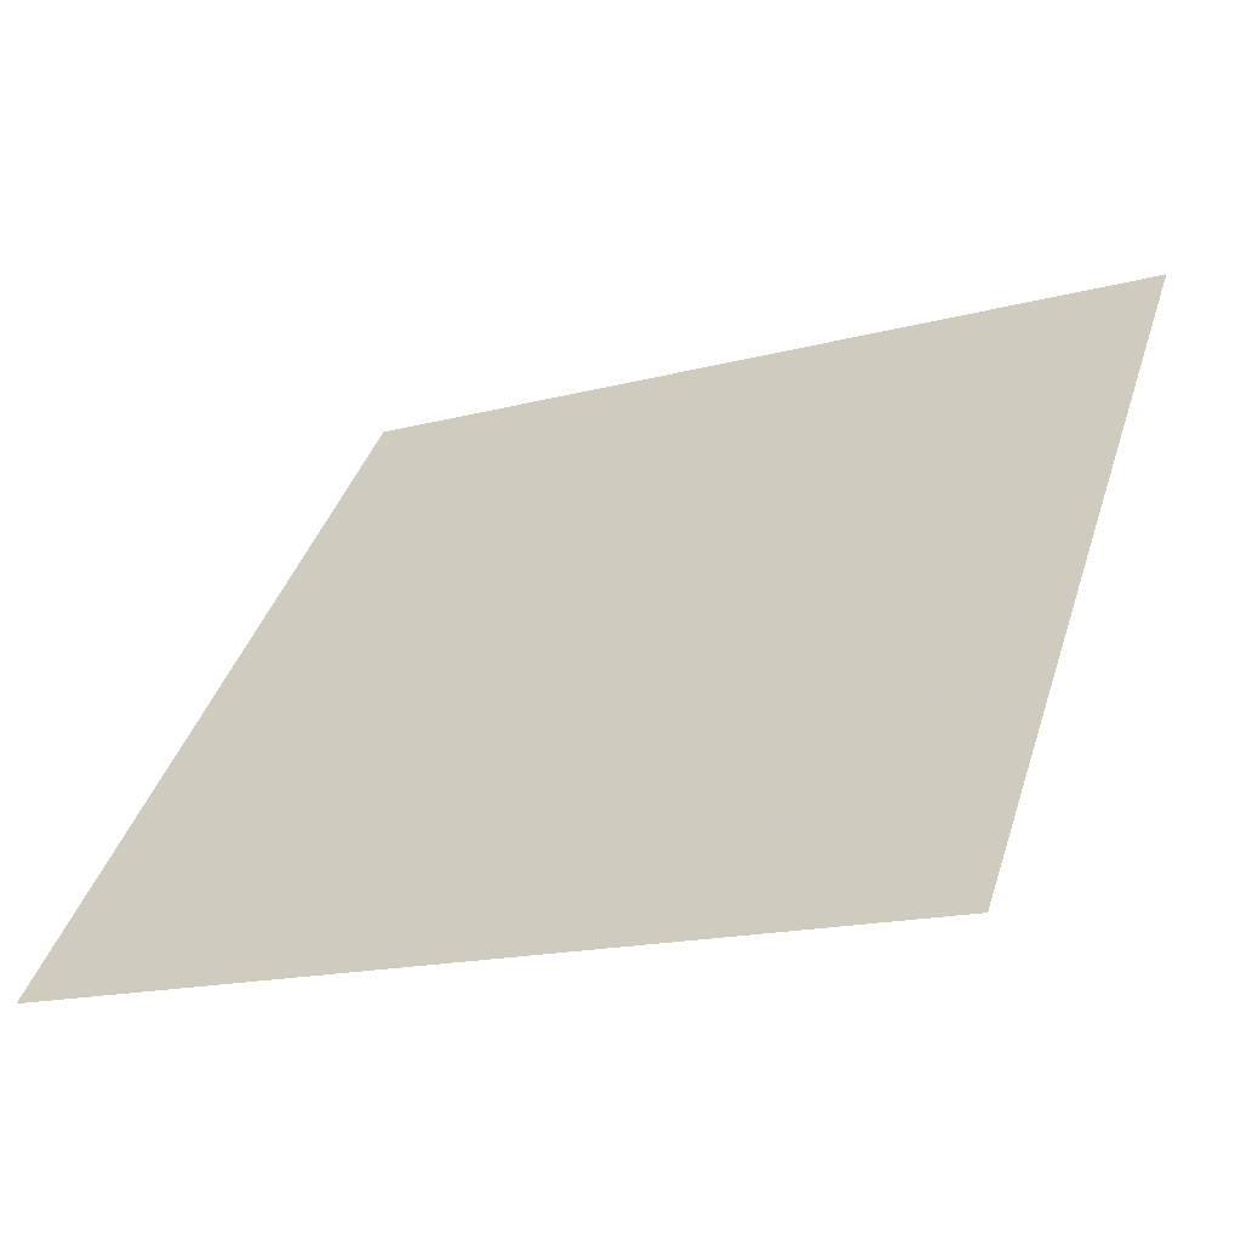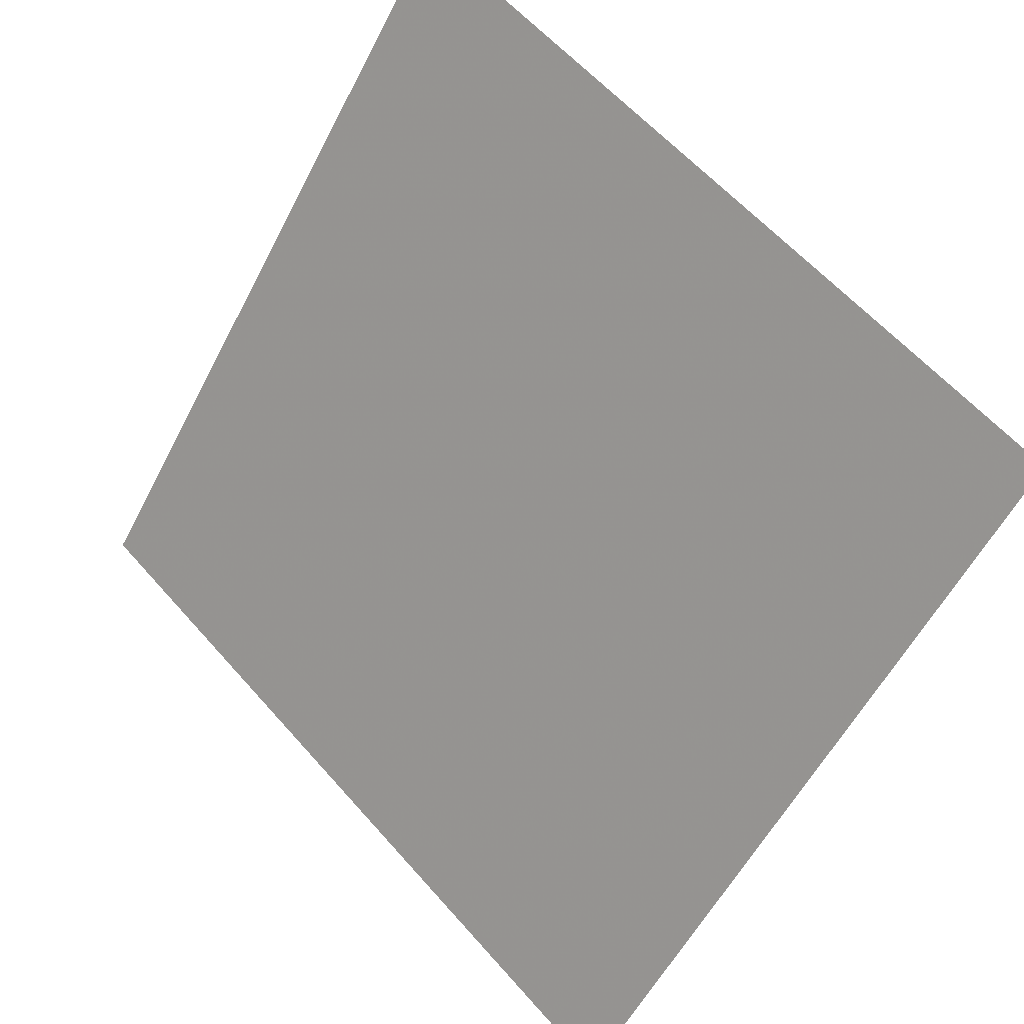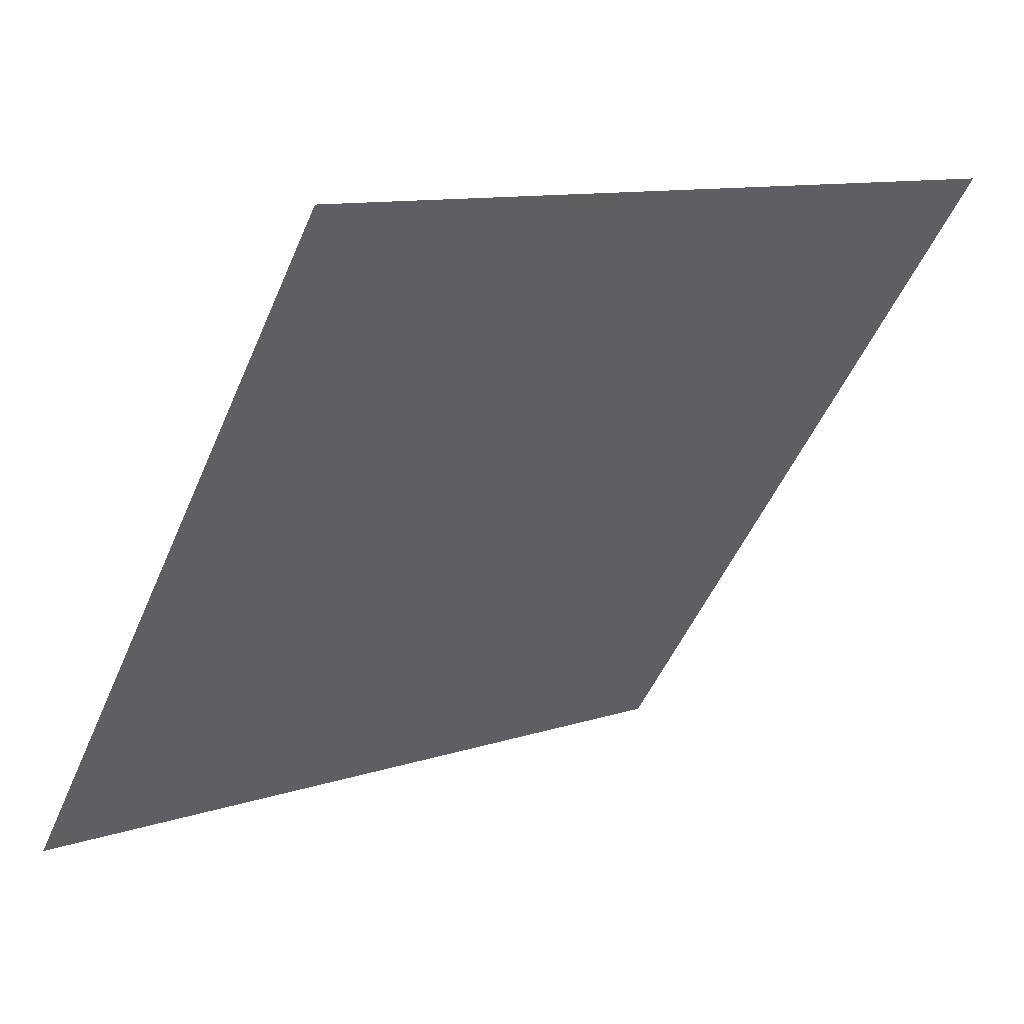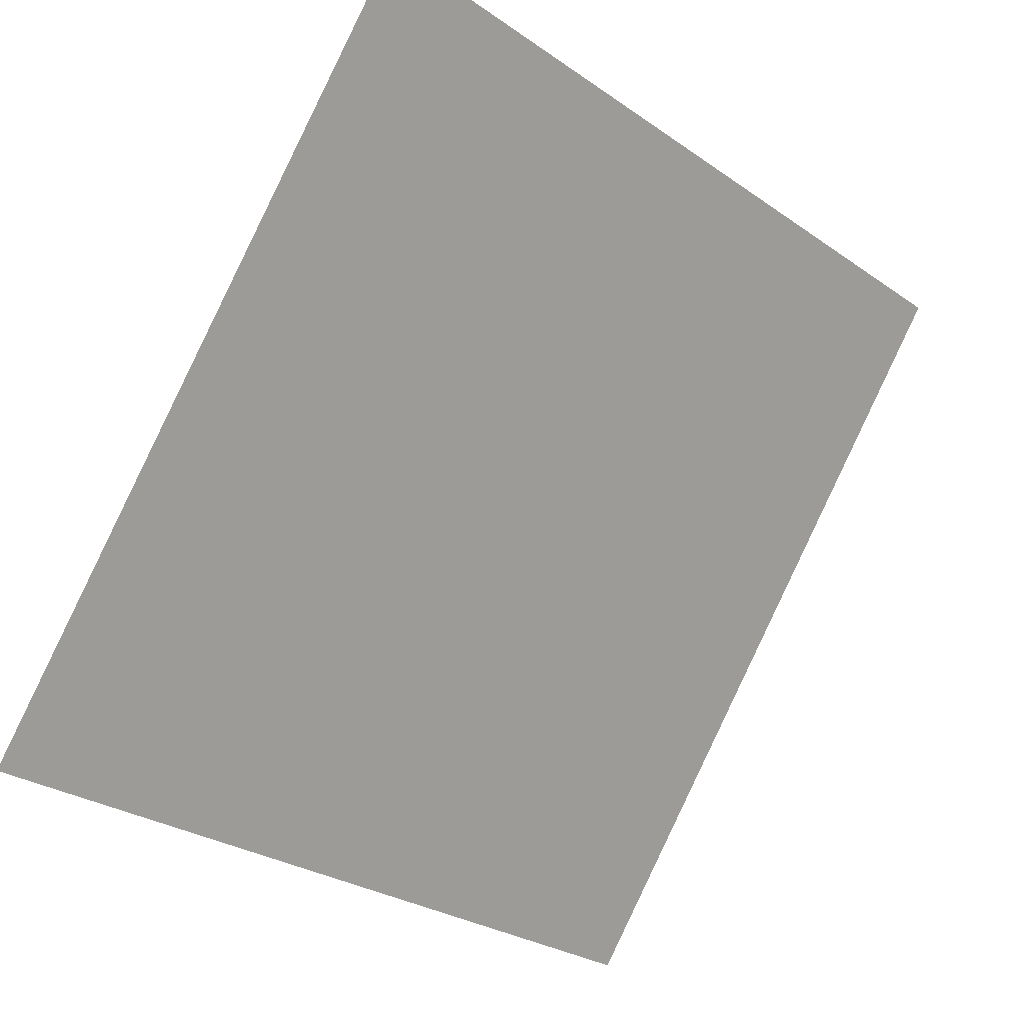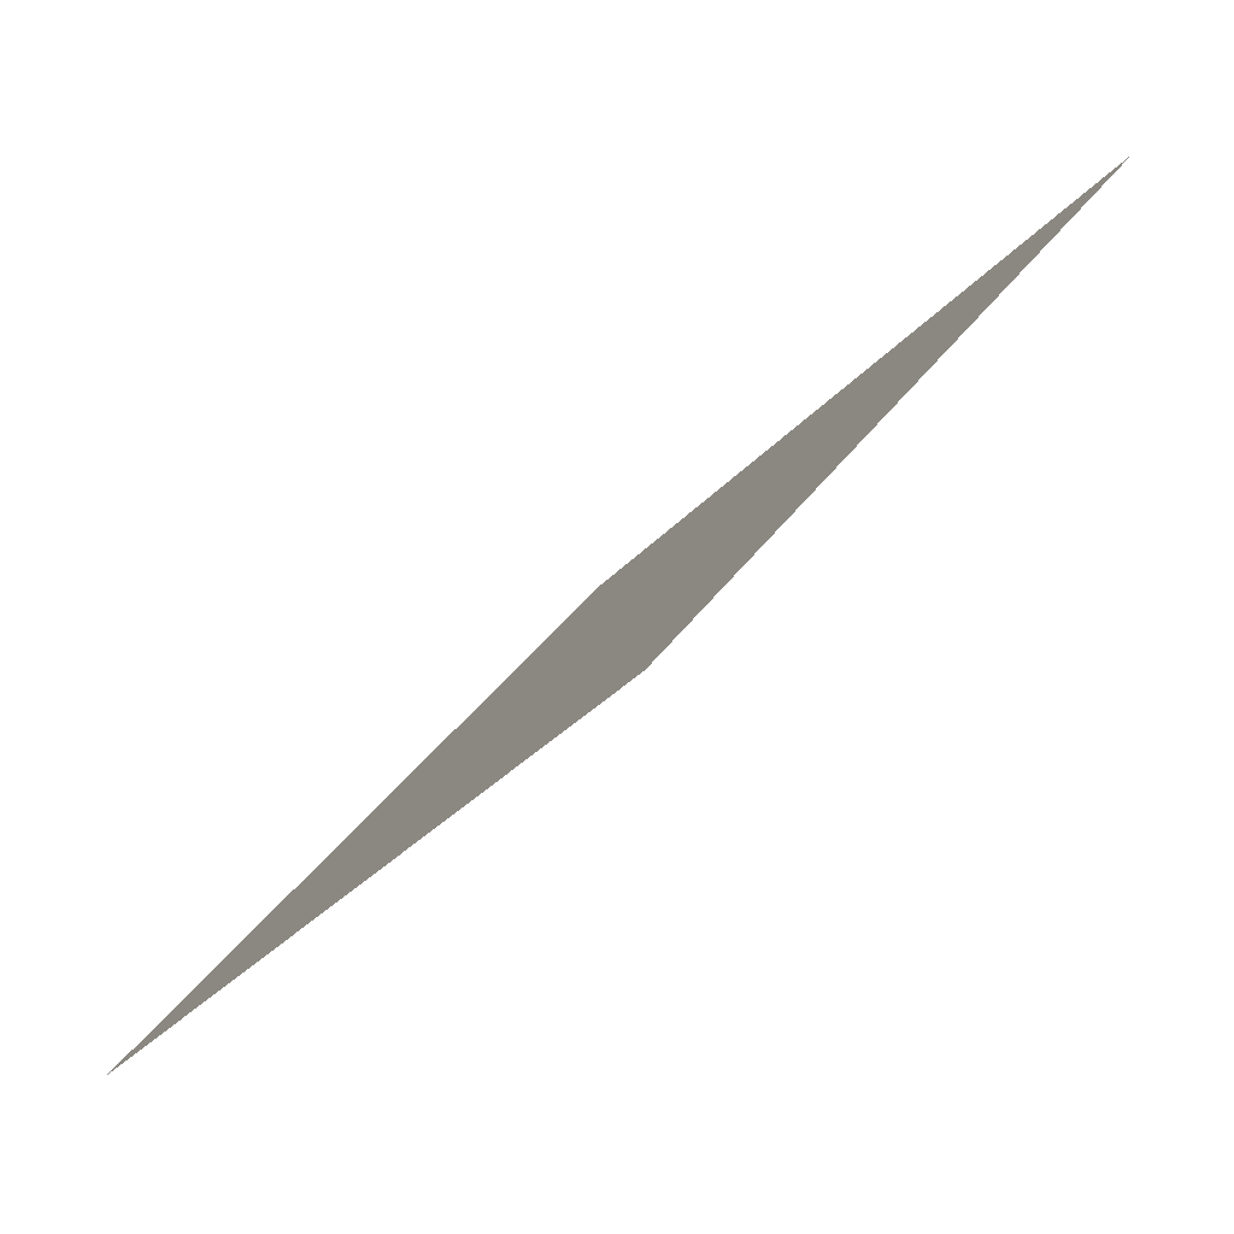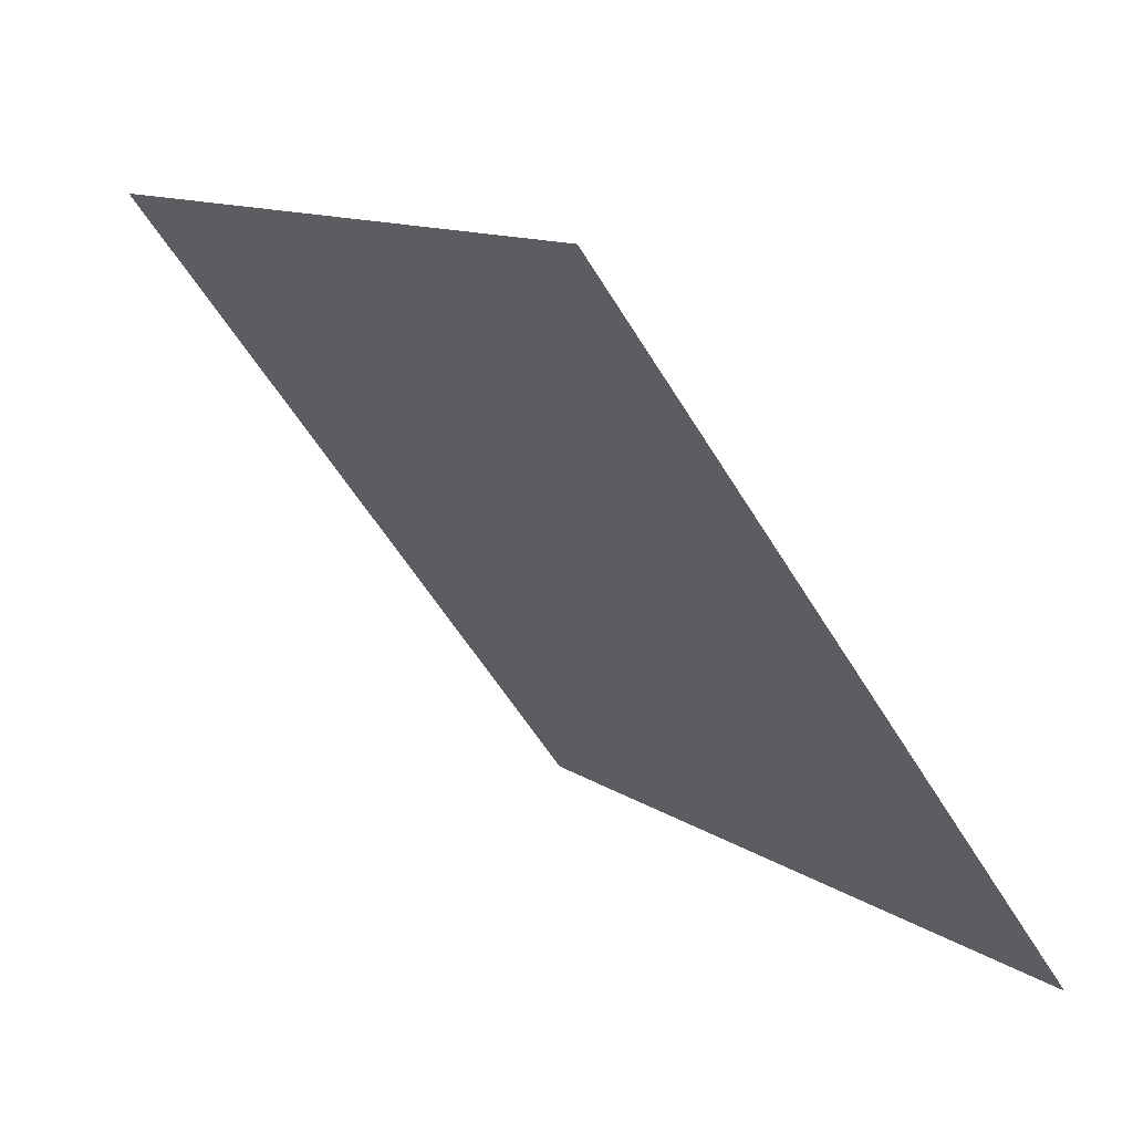
<metadata>
{"format":"obj","ext":"obj","renderer":"f3d","projection":"perspective","resolution":1024,"background":"white","views":[{"elev":-17.7,"azim":27.3,"up":"+Z"},{"elev":59.0,"azim":47.7,"up":"+Z"},{"elev":9.8,"azim":138.4,"up":"+Z"},{"elev":-28.8,"azim":132.4,"up":"+Z"},{"elev":-31.6,"azim":55.5,"up":"+Z"},{"elev":12.0,"azim":-123.3,"up":"+Z"}]}
</metadata>
<code>
v 0.1819 0.7187 0.4214
v 0.1754 0.7188 0.4214
v 0.1755 0.7228 0.4267
v 0.182 0.7226 0.4266
f 4 3 2 1

</code>
